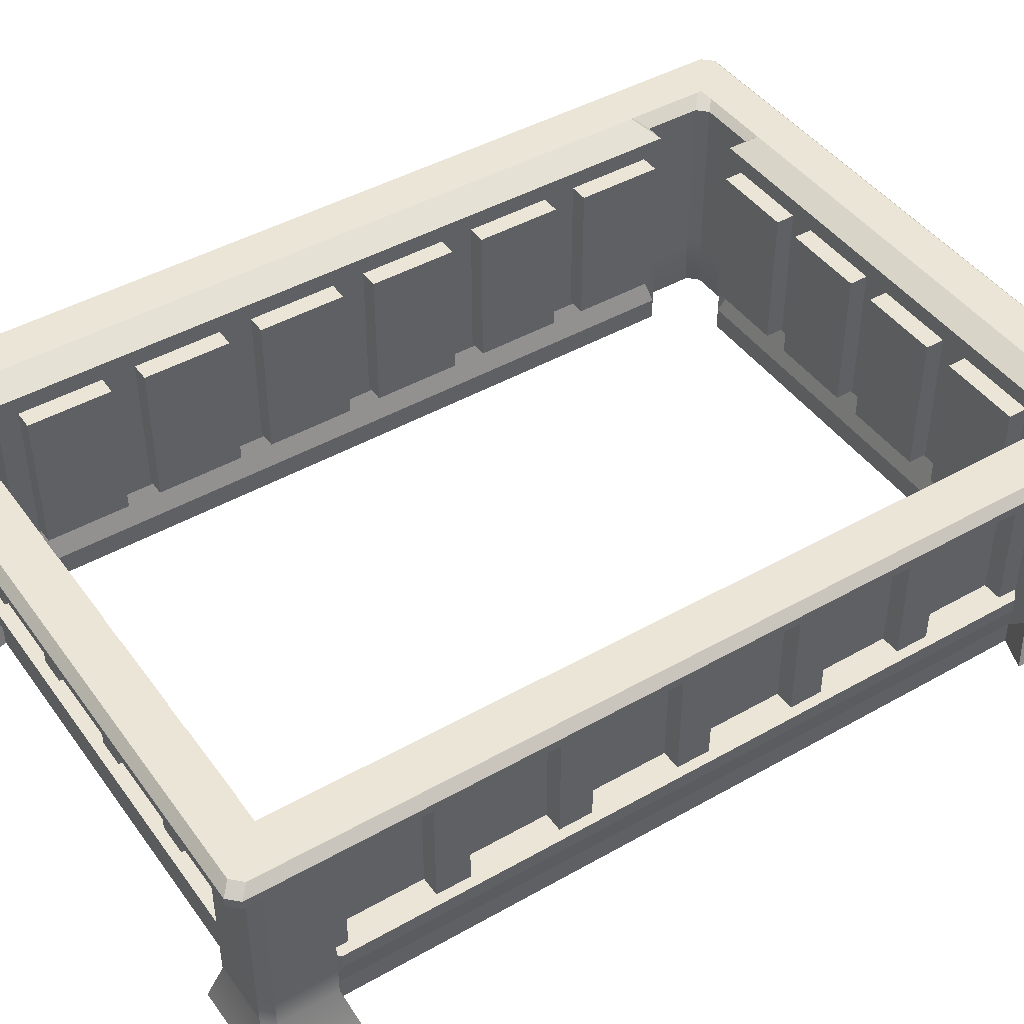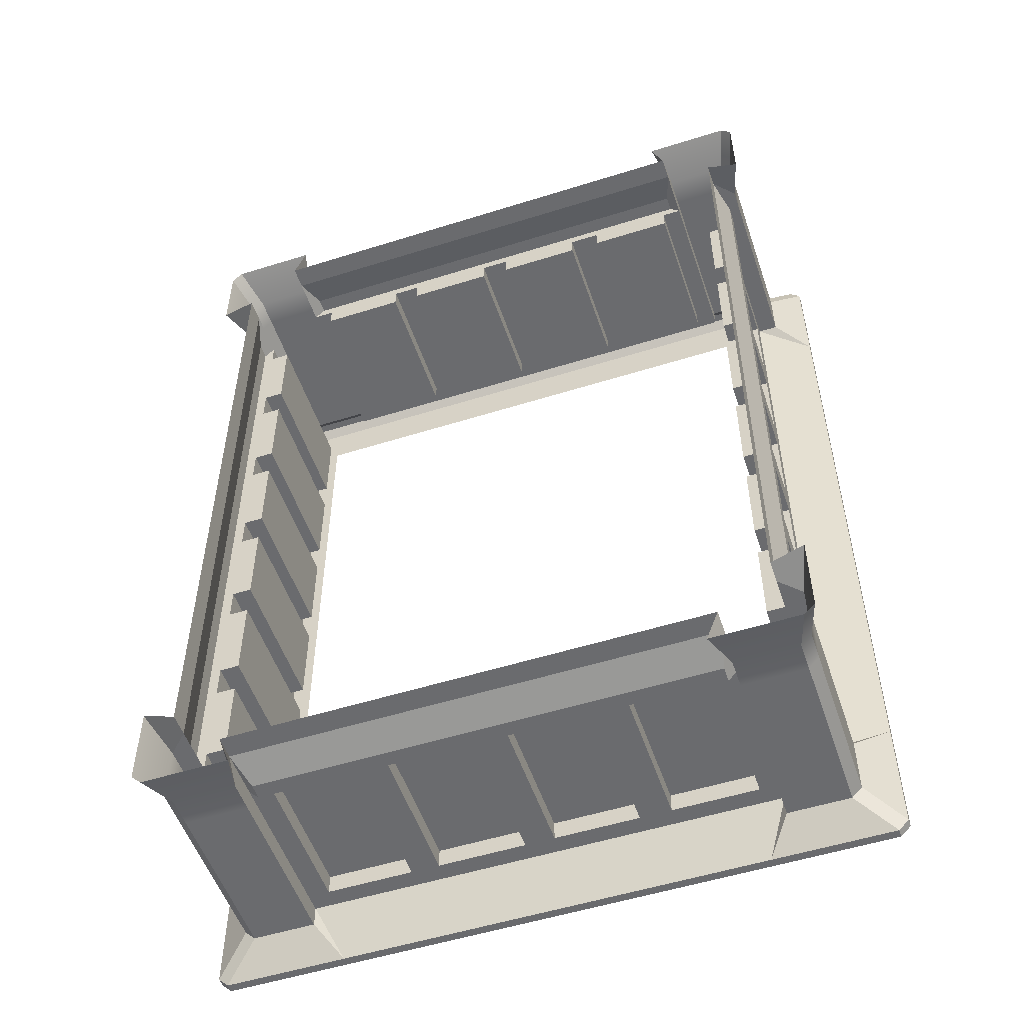
<metadata>
{"format":"obj","ext":"obj","renderer":"f3d","projection":"perspective","resolution":1024,"background":"white","views":[{"elev":44.4,"azim":56.5,"up":"+Y"},{"elev":-53.3,"azim":18.6,"up":"+Z"}]}
</metadata>
<code>
g default
v 13.14 0 26.7
v 13.85 4.162 26.02
v 13.85 13.92 26.02
v 18.12 13.92 21.95
v 18.12 4.162 21.95
v 18.83 0 21.26
v 13.85 2.503 26.02
v 18.12 2.503 21.95
v 18.83 0 26.09
v 18.22 0 26.7
v 17.5 2.503 26.02
v 18.12 2.503 25.41
v 18.12 4.162 25.41
v 17.5 4.162 26.02
v 17.5 13.92 26.02
v 18.12 13.92 25.41
v 19.54 15.24 27.88
v 20.13 15.24 27.28
v 19.04 16.25 27.38
v 19.64 16.25 26.78
v 20.13 15.74 27.28
v 19.54 15.74 27.88
v 16.92 16.25 24.83
v 13.85 4.162 24.83
v 13.85 1.337 24.83
v 13.85 13.92 24.83
v 16.92 4.162 21.95
v 16.92 13.92 21.95
v 16.92 1.337 21.95
v 13.85 0 24.83
v 16.92 0 21.95
v 20.13 15.24 20.24
v 12.46 15.24 27.88
v 20.13 15.74 20.24
v 19.64 16.25 20.24
v 12.46 16.25 27.38
v 12.46 15.74 27.88
v 12.72 16.25 24.83
v 16.92 16.25 20.66
v 13.14 0 -26.7
v 13.85 4.162 -26.02
v 13.85 13.92 -26.02
v 18.12 13.92 -21.95
v 18.12 4.162 -21.95
v 18.83 0 -21.26
v 13.85 2.503 -26.02
v 18.12 2.503 -21.95
v 18.83 0 -26.09
v 18.22 0 -26.7
v 17.5 2.503 -26.02
v 18.12 2.503 -25.41
v 18.12 4.162 -25.41
v 17.5 4.162 -26.02
v 17.5 13.92 -26.02
v 18.12 13.92 -25.41
v 19.54 15.24 -27.88
v 20.13 15.24 -27.28
v 19.04 16.25 -27.38
v 19.64 16.25 -26.78
v 20.13 15.74 -27.28
v 19.54 15.74 -27.88
v 16.92 16.25 -24.83
v 13.85 4.162 -24.83
v 13.85 1.337 -24.83
v 13.85 13.92 -24.83
v 16.92 4.162 -21.95
v 16.92 13.92 -21.95
v 16.92 1.337 -21.95
v 13.85 0 -24.83
v 16.92 0 -21.95
v 20.13 15.24 -20.28
v 12.46 15.24 -27.88
v 20.13 15.74 -20.28
v 19.64 16.25 -20.28
v 12.46 16.25 -27.38
v 12.46 15.74 -27.88
v 12.72 16.25 -24.83
v 16.92 16.25 -20.71
v -5.942 12.87 -24.83
v -5.942 4.162 -24.83
v -6.763 0 -24.83
v -0.8053 12.87 -24.83
v -0.8053 4.162 -24.83
v 0.05449 0 -24.83
v 0.9143 12.87 -24.83
v 0.9143 4.162 -24.83
v 5.873 12.87 -24.83
v 5.873 4.162 -24.83
v 6.791 0 -24.83
v -7.584 12.87 -24.83
v -7.584 4.162 -24.83
v 7.71 12.87 -24.83
v 7.71 4.162 -24.83
v -12.62 12.87 -24.83
v -12.62 4.162 -24.83
v -12.62 0 -24.83
v 12.72 12.87 -24.83
v 12.72 4.162 -24.83
v 12.72 0 -24.83
v -0.8053 12.87 -23.68
v -0.8053 4.162 -23.68
v -5.942 12.87 -23.68
v -5.942 4.162 -23.68
v 5.873 12.87 -23.68
v 5.873 4.162 -23.68
v 0.9143 12.87 -23.68
v 0.9143 4.162 -23.68
v -7.584 4.162 -23.68
v -12.62 4.162 -23.68
v -7.584 12.87 -23.68
v -12.62 12.87 -23.68
v 12.72 12.87 -23.68
v 12.72 4.162 -23.68
v 7.71 12.87 -23.68
v 7.71 4.162 -23.68
v -12.62 1.337 -24.83
v -6.763 1.337 -24.83
v 0.05449 1.337 -24.83
v 6.791 1.337 -24.83
v 12.72 1.337 -24.83
v 12.72 3.284 -25.43
v 13.26 3.284 -25.43
v 13.26 4.162 -25.43
v 12.72 4.162 -25.43
v -6.763 3.284 -25.43
v -6.763 4.162 -25.43
v 0.05449 3.284 -25.43
v 0.05449 4.162 -25.43
v 6.791 3.284 -25.43
v 6.791 4.162 -25.43
v -12.62 3.284 -25.43
v -12.62 4.162 -25.43
v -13.26 3.284 -25.43
v -13.26 4.162 -25.43
v -13.85 13.92 -24.83
v -13.85 4.162 -24.83
v -13.85 1.337 -24.83
v -13.85 0 -24.83
v -6.763 13.92 -24.83
v 0.05448 13.92 -24.83
v 7.108 13.92 -24.83
v -5.942 12.87 24.83
v -5.942 4.162 24.83
v -6.763 0 24.83
v -0.8053 12.87 24.83
v -0.8053 4.162 24.83
v 0.05449 0 24.83
v 0.9143 12.87 24.83
v 0.9143 4.162 24.83
v 5.873 12.87 24.83
v 5.873 4.162 24.83
v 6.791 0 24.83
v -7.584 12.87 24.83
v -7.584 4.162 24.83
v 7.71 12.87 24.83
v 7.71 4.162 24.83
v -12.62 12.87 24.83
v -12.62 4.162 24.83
v -12.62 0 24.83
v 12.72 12.87 24.83
v 12.72 4.162 24.83
v 12.72 0 24.83
v -0.8053 12.87 23.68
v -0.8053 4.162 23.68
v -5.942 12.87 23.68
v -5.942 4.162 23.68
v 5.873 12.87 23.68
v 5.873 4.162 23.68
v 0.9143 12.87 23.68
v 0.9143 4.162 23.68
v -7.584 4.162 23.68
v -12.62 4.162 23.68
v -7.584 12.87 23.68
v -12.62 12.87 23.68
v 12.72 12.87 23.68
v 12.72 4.162 23.68
v 7.71 12.87 23.68
v 7.71 4.162 23.68
v -12.62 1.337 24.83
v -6.763 1.337 24.83
v 0.05449 1.337 24.83
v 6.791 1.337 24.83
v 12.72 1.337 24.83
v 12.72 3.284 25.43
v 13.26 3.284 25.43
v 13.26 4.162 25.43
v 12.72 4.162 25.43
v -6.763 3.284 25.43
v -6.763 4.162 25.43
v 0.05449 3.284 25.43
v 0.05449 4.162 25.43
v 6.791 3.284 25.43
v 6.791 4.162 25.43
v -12.62 3.284 25.43
v -12.62 4.162 25.43
v -13.26 3.284 25.43
v -13.26 4.162 25.43
v -13.85 13.92 24.83
v -13.85 4.162 24.83
v -13.85 1.337 24.83
v -13.85 0 24.83
v -6.763 13.92 24.83
v 0.05449 13.92 24.83
v 6.791 13.92 24.83
v 16.92 12.87 8.347
v 16.92 4.162 8.347
v 16.92 0 7.347
v 16.92 12.87 13.64
v 16.92 4.162 13.64
v 16.92 0 14.63
v 16.92 12.87 1.018
v 16.92 4.162 1.018
v 16.92 0 0.01683
v 16.92 12.87 6.347
v 16.92 4.162 6.347
v 16.92 12.87 -6.328
v 16.92 4.162 -6.328
v 16.92 0 -7.327
v 16.92 12.87 -0.9839
v 16.92 4.162 -0.9839
v 16.92 12.87 -13.53
v 16.92 4.162 -13.53
v 16.92 0 -14.55
v 16.92 12.87 -8.326
v 16.92 4.162 -8.326
v 16.92 12.87 -15.56
v 16.92 4.162 -15.56
v 16.92 12.87 15.63
v 16.92 4.162 15.63
v 16.92 12.87 -20.75
v 16.92 4.162 -20.75
v 16.92 0 -20.75
v 16.92 12.87 20.66
v 16.92 4.162 20.66
v 16.92 0 20.66
v 15.78 12.87 13.64
v 15.78 4.162 13.64
v 15.78 12.87 8.347
v 15.78 4.162 8.347
v 15.78 12.87 6.347
v 15.78 4.162 6.347
v 15.78 12.87 1.018
v 15.78 4.162 1.018
v 15.78 12.87 -0.9839
v 15.78 4.162 -0.9839
v 15.78 12.87 -6.328
v 15.78 4.162 -6.328
v 15.78 12.87 -8.326
v 15.78 4.162 -8.326
v 15.78 12.87 -13.53
v 15.78 4.162 -13.53
v 15.78 4.162 -15.56
v 15.78 4.162 -20.75
v 15.78 12.87 -15.56
v 15.78 12.87 -20.75
v 15.78 12.87 20.66
v 15.78 4.162 20.66
v 15.78 12.87 15.63
v 15.78 4.162 15.63
v 16.92 1.337 -14.55
v 16.92 1.337 -7.327
v 16.92 1.337 0.01683
v 16.92 1.337 7.347
v 16.92 1.337 14.63
v 16.92 1.337 20.66
v 16.92 1.337 -20.75
v 17.53 3.284 20.66
v 17.53 3.284 21.36
v 17.53 4.162 21.36
v 17.53 4.162 20.66
v 17.53 3.284 7.347
v 17.53 4.162 7.347
v 17.53 3.284 14.63
v 17.53 4.162 14.63
v 17.53 3.284 0.01683
v 17.53 4.162 0.01683
v 17.53 3.284 -7.327
v 17.53 4.162 -7.327
v 17.53 3.284 -14.55
v 17.53 4.162 -14.55
v 17.53 3.284 -20.75
v 17.53 4.162 -20.75
v 17.53 3.284 -21.36
v 17.53 4.162 -21.36
v 16.92 13.92 -7.327
v 16.92 13.92 -14.55
v 16.92 13.92 0.01682
v 16.92 13.92 7.347
v 16.92 13.92 14.63
v -16.92 12.87 8.347
v -16.92 4.162 8.347
v -16.92 0 7.347
v -16.92 12.87 13.64
v -16.92 4.162 13.64
v -16.92 0 14.63
v -16.92 12.87 1.018
v -16.92 4.162 1.018
v -16.92 0 0.01683
v -16.92 12.87 6.347
v -16.92 4.162 6.347
v -16.92 12.87 -6.328
v -16.92 4.162 -6.328
v -16.92 0 -7.327
v -16.92 12.87 -0.9839
v -16.92 4.162 -0.9839
v -16.92 12.87 -13.53
v -16.92 4.162 -13.53
v -16.92 0 -14.55
v -16.92 12.87 -8.326
v -16.92 4.162 -8.326
v -16.92 12.87 -15.56
v -16.92 4.162 -15.56
v -16.92 12.87 15.63
v -16.92 4.162 15.63
v -16.92 12.87 -20.75
v -16.92 4.162 -20.75
v -16.92 0 -20.75
v -16.92 12.87 20.66
v -16.92 4.162 20.66
v -16.92 0 20.66
v -15.78 12.87 13.64
v -15.78 4.162 13.64
v -15.78 12.87 8.347
v -15.78 4.162 8.347
v -15.78 12.87 6.347
v -15.78 4.162 6.347
v -15.78 12.87 1.018
v -15.78 4.162 1.018
v -15.78 12.87 -0.9839
v -15.78 4.162 -0.9839
v -15.78 12.87 -6.328
v -15.78 4.162 -6.328
v -15.78 12.87 -8.326
v -15.78 4.162 -8.326
v -15.78 12.87 -13.53
v -15.78 4.162 -13.53
v -15.78 4.162 -15.56
v -15.78 4.162 -20.75
v -15.78 12.87 -15.56
v -15.78 12.87 -20.75
v -15.78 12.87 20.66
v -15.78 4.162 20.66
v -15.78 12.87 15.63
v -15.78 4.162 15.63
v -16.92 1.337 -14.55
v -16.92 1.337 -7.327
v -16.92 1.337 0.01683
v -16.92 1.337 7.347
v -16.92 1.337 14.63
v -16.92 1.337 20.66
v -16.92 1.337 -20.75
v -17.53 3.284 20.66
v -17.53 3.284 21.36
v -17.53 4.162 21.36
v -17.53 4.162 20.66
v -17.53 3.284 7.347
v -17.53 4.162 7.347
v -17.53 3.284 14.63
v -17.53 4.162 14.63
v -17.53 3.284 0.01683
v -17.53 4.162 0.01683
v -17.53 3.284 -7.327
v -17.53 4.162 -7.327
v -17.53 3.284 -14.55
v -17.53 4.162 -14.55
v -17.53 3.284 -20.75
v -17.53 4.162 -20.75
v -17.53 3.284 -21.36
v -17.53 4.162 -21.36
v -16.92 4.162 21.95
v -16.92 13.92 21.95
v -16.92 13.92 -21.95
v -16.92 4.162 -21.95
v -16.92 0 21.95
v -16.92 1.337 21.95
v -16.92 1.337 -21.95
v -16.92 0 -21.95
v -16.92 13.92 -7.327
v -16.92 13.92 -14.55
v -16.92 13.92 0.01683
v -16.92 13.92 7.347
v -16.92 13.92 14.63
v -12.67 16.25 -24.83
v -12.67 16.25 24.83
v -16.92 16.25 -20.71
v -16.92 16.25 20.66
v -6.763 16.25 24.83
v 0.05449 16.25 24.83
v 0.05448 16.25 -24.83
v -6.763 16.25 -24.83
v 6.791 16.25 24.83
v 7.425 16.25 -24.83
v 16.92 16.25 14.63
v 16.92 16.25 7.347
v -16.92 16.25 7.347
v -16.92 16.25 14.63
v -16.92 16.25 0.01683
v 16.92 16.25 0.01681
v -16.92 16.25 -7.327
v 16.92 16.25 -7.327
v 16.92 16.25 -14.55
v -16.92 16.25 -14.55
v -20.13 15.24 20.24
v -12.41 15.24 -27.88
v -12.41 15.24 27.88
v -20.13 15.24 -20.28
v -6.625 15.24 27.88
v 0.05337 15.24 27.88
v 0.05337 15.24 -27.88
v -6.625 15.24 -27.88
v 6.653 15.24 27.88
v 7.273 15.24 -27.88
v 20.13 15.24 14.34
v 20.13 15.24 7.197
v -20.13 15.24 7.197
v -20.13 15.24 14.34
v -20.13 15.24 0.01649
v 20.13 15.24 0.01646
v -20.13 15.24 -7.178
v 20.13 15.24 -7.178
v 20.13 15.24 -14.25
v -20.13 15.24 -14.25
v -20.13 15.74 20.24
v -19.64 16.25 20.24
v -12.41 15.74 -27.88
v -12.41 16.25 -27.38
v -12.41 15.74 27.88
v -12.41 16.25 27.38
v -20.13 15.74 -20.28
v -19.64 16.25 -20.28
v -6.625 16.25 27.38
v -6.625 15.74 27.88
v 0.05338 16.25 27.38
v 0.05337 15.74 27.88
v 0.05337 16.25 -27.38
v 0.05337 15.74 -27.88
v -6.625 16.25 -27.38
v -6.625 15.74 -27.88
v 6.653 16.25 27.38
v 6.653 15.74 27.88
v 7.273 16.25 -27.38
v 7.273 15.74 -27.88
v 19.64 16.25 14.34
v 20.13 15.74 14.34
v 19.64 16.25 7.197
v 20.13 15.74 7.197
v -19.64 16.25 7.197
v -20.13 15.74 7.197
v -19.64 16.25 14.34
v -20.13 15.74 14.34
v -19.64 16.25 0.01649
v -20.13 15.74 0.01649
v 19.64 16.25 0.01646
v 20.13 15.74 0.01646
v -19.64 16.25 -7.178
v -20.13 15.74 -7.178
v 19.64 16.25 -7.178
v 20.13 15.74 -7.178
v 19.64 16.25 -14.25
v 20.13 15.74 -14.25
v -19.64 16.25 -14.25
v -20.13 15.74 -14.25
v -13.14 0 26.7
v -13.85 4.162 26.02
v -13.85 13.92 26.02
v -18.12 13.92 21.95
v -18.12 4.162 21.95
v -18.83 0 21.26
v -13.85 2.503 26.02
v -18.12 2.503 21.95
v -18.83 0 26.09
v -18.22 0 26.7
v -17.5 2.503 26.02
v -18.12 2.503 25.41
v -18.12 4.162 25.41
v -17.5 4.162 26.02
v -17.5 13.92 26.02
v -18.12 13.92 25.41
v -19.54 15.24 27.88
v -20.13 15.24 27.28
v -19.04 16.25 27.38
v -19.64 16.25 26.78
v -20.13 15.74 27.28
v -19.54 15.74 27.88
v -16.92 16.25 24.83
v -13.14 0 -26.7
v -13.85 4.162 -26.02
v -13.85 13.92 -26.02
v -18.12 13.92 -21.95
v -18.12 4.162 -21.95
v -18.83 0 -21.26
v -13.85 2.503 -26.02
v -18.12 2.503 -21.95
v -18.83 0 -26.09
v -18.22 0 -26.7
v -17.5 2.503 -26.02
v -18.12 2.503 -25.41
v -18.12 4.162 -25.41
v -17.5 4.162 -26.02
v -17.5 13.92 -26.02
v -18.12 13.92 -25.41
v -19.54 15.24 -27.88
v -20.13 15.24 -27.28
v -19.04 16.25 -27.38
v -19.64 16.25 -26.78
v -20.13 15.74 -27.28
v -19.54 15.74 -27.88
v -16.92 16.25 -24.83
g Skyscraper01:polySurface25
f 24 25 7 2
f 26 24 2 3
f 27 28 4 5
f 29 27 5 8
f 7 25 30 1
f 31 29 8 6
f 4 28 32
f 33 26 3
f 10 9 12 11
f 11 12 13 14
f 14 13 16 15
f 15 16 18 17
f 17 18 21 22
f 19 20 23
f 20 19 22 21
f 7 11 14 2
f 14 15 3 2
f 5 4 16 13
f 12 8 5 13
f 1 10 11 7
f 12 9 6 8
f 3 15 17 33
f 16 4 32 18
f 20 21 34 35
f 22 19 36 37
f 17 22 37 33
f 32 34 21 18
f 19 23 38 36
f 39 23 20 35
f 63 41 46 64
f 65 42 41 63
f 66 44 43 67
f 68 47 44 66
f 46 40 69 64
f 70 45 47 68
f 43 71 67
f 72 42 65
f 49 50 51 48
f 50 53 52 51
f 53 54 55 52
f 54 56 57 55
f 56 61 60 57
f 58 62 59
f 59 60 61 58
f 46 41 53 50
f 53 41 42 54
f 44 52 55 43
f 51 52 44 47
f 40 46 50 49
f 51 47 45 48
f 42 72 56 54
f 55 57 71 43
f 59 74 73 60
f 61 76 75 58
f 56 72 76 61
f 71 57 60 73
f 58 75 77 62
f 78 74 59 62
f 63 98 97 65
f 121 124 123 122
f 91 90 79 80
f 101 103 102 100
f 125 126 128 127
f 83 82 85 86
f 105 107 106 104
f 127 128 130 129
f 109 111 110 108
f 131 132 126 125
f 88 87 92 93
f 136 135 94 95
f 133 134 132 131
f 113 115 114 112
f 129 130 124 121
f 83 101 100 82
f 82 100 102 79
f 79 102 103 80
f 80 103 101 83
f 88 105 104 87
f 87 104 106 85
f 85 106 107 86
f 86 107 105 88
f 95 109 108 91
f 91 108 110 90
f 90 110 111 94
f 94 111 109 95
f 98 113 112 97
f 97 112 114 92
f 92 114 115 93
f 93 115 113 98
f 138 137 116 96
f 96 116 117 81
f 81 117 118 84
f 84 118 119 89
f 89 119 120 99
f 99 120 64 69
f 120 121 122 64
f 64 122 123 63
f 63 123 124 98
f 80 126 91
f 117 125 127 118
f 83 128 126 80
f 86 128 83
f 118 127 129 119
f 88 130 128 86
f 116 131 125 117
f 91 126 132 95
f 93 130 88
f 137 133 131 116
f 95 132 134 136
f 136 134 133 137
f 119 129 121 120
f 98 124 130 93
f 94 135 139 90
f 90 139 79
f 82 79 139 140
f 82 140 85
f 87 85 140 141
f 87 141 92
f 97 92 141 65
f 24 26 160 161
f 184 185 186 187
f 154 143 142 153
f 164 163 165 166
f 188 190 191 189
f 146 149 148 145
f 168 167 169 170
f 190 192 193 191
f 172 171 173 174
f 194 188 189 195
f 151 156 155 150
f 199 158 157 198
f 196 194 195 197
f 176 175 177 178
f 192 184 187 193
f 146 145 163 164
f 145 142 165 163
f 142 143 166 165
f 143 146 164 166
f 151 150 167 168
f 150 148 169 167
f 148 149 170 169
f 149 151 168 170
f 158 154 171 172
f 154 153 173 171
f 153 157 174 173
f 157 158 172 174
f 161 160 175 176
f 160 155 177 175
f 155 156 178 177
f 156 161 176 178
f 201 159 179 200
f 159 144 180 179
f 144 147 181 180
f 147 152 182 181
f 152 162 183 182
f 162 30 25 183
f 183 25 185 184
f 25 24 186 185
f 24 161 187 186
f 143 154 189
f 180 181 190 188
f 146 143 189 191
f 149 146 191
f 181 182 192 190
f 151 149 191 193
f 179 180 188 194
f 154 158 195 189
f 156 151 193
f 200 179 194 196
f 158 199 197 195
f 199 200 196 197
f 182 183 184 192
f 161 156 193 187
f 157 153 202 198
f 153 142 202
f 145 203 202 142
f 145 148 203
f 150 204 203 148
f 150 155 204
f 160 26 204 155
f 27 234 233 28
f 267 270 269 268
f 215 214 205 206
f 237 239 238 236
f 271 272 274 273
f 220 219 211 212
f 241 243 242 240
f 275 276 272 271
f 225 224 216 217
f 245 247 246 244
f 277 278 276 275
f 227 226 221 222
f 249 251 250 248
f 279 280 278 277
f 253 255 254 252
f 281 282 280 279
f 209 208 228 229
f 66 67 230 231
f 283 284 282 281
f 257 259 258 256
f 273 274 270 267
f 209 237 236 208
f 208 236 238 205
f 205 238 239 206
f 206 239 237 209
f 215 241 240 214
f 214 240 242 211
f 211 242 243 212
f 212 243 241 215
f 220 245 244 219
f 219 244 246 216
f 216 246 247 217
f 217 247 245 220
f 225 249 248 224
f 224 248 250 221
f 221 250 251 222
f 222 251 249 225
f 231 253 252 227
f 227 252 254 226
f 226 254 255 230
f 230 255 253 231
f 234 257 256 233
f 233 256 258 228
f 228 258 259 229
f 229 259 257 234
f 223 260 261 218
f 218 261 262 213
f 213 262 263 207
f 207 263 264 210
f 210 264 265 235
f 235 265 29 31
f 70 68 266 232
f 232 266 260 223
f 265 267 268 29
f 29 268 269 27
f 27 269 270 234
f 206 272 215
f 263 271 273 264
f 209 274 272 206
f 212 276 220
f 262 275 271 263
f 215 272 276 212
f 217 278 225
f 261 277 275 262
f 220 276 278 217
f 222 280 227
f 260 279 277 261
f 225 278 280 222
f 266 281 279 260
f 227 280 282 231
f 229 274 209
f 68 283 281 266
f 231 282 284 66
f 66 284 283 68
f 264 273 267 265
f 234 270 274 229
f 224 221 286 285
f 224 285 216
f 219 216 285 287
f 219 287 211
f 214 211 287 288
f 214 288 205
f 208 205 288 289
f 208 289 228
f 233 228 289 28
f 230 67 286 226
f 226 286 221
f 370 371 318 319
f 352 353 354 355
f 300 291 290 299
f 322 321 323 324
f 356 358 359 357
f 305 297 296 304
f 326 325 327 328
f 360 356 357 361
f 310 302 301 309
f 330 329 331 332
f 362 360 361 363
f 312 307 306 311
f 334 333 335 336
f 364 362 363 365
f 338 337 339 340
f 366 364 365 367
f 294 314 313 293
f 373 316 315 372
f 368 366 367 369
f 342 341 343 344
f 358 352 355 359
f 294 293 321 322
f 293 290 323 321
f 290 291 324 323
f 291 294 322 324
f 300 299 325 326
f 299 296 327 325
f 296 297 328 327
f 297 300 326 328
f 305 304 329 330
f 304 301 331 329
f 301 302 332 331
f 302 305 330 332
f 310 309 333 334
f 309 306 335 333
f 306 307 336 335
f 307 310 334 336
f 316 312 337 338
f 312 311 339 337
f 311 315 340 339
f 315 316 338 340
f 319 318 341 342
f 318 313 343 341
f 313 314 344 343
f 314 319 342 344
f 308 303 346 345
f 303 298 347 346
f 298 292 348 347
f 292 295 349 348
f 295 320 350 349
f 320 374 375 350
f 377 317 351 376
f 317 308 345 351
f 350 375 353 352
f 375 370 354 353
f 370 319 355 354
f 291 300 357
f 348 349 358 356
f 294 291 357 359
f 297 305 361
f 347 348 356 360
f 300 297 361 357
f 302 310 363
f 346 347 360 362
f 305 302 363 361
f 307 312 365
f 345 346 362 364
f 310 307 365 363
f 351 345 364 366
f 312 316 367 365
f 314 294 359
f 376 351 366 368
f 316 373 369 367
f 373 376 368 369
f 349 350 352 358
f 319 314 359 355
f 309 378 379 306
f 309 301 378
f 304 380 378 301
f 304 296 380
f 299 381 380 296
f 299 290 381
f 293 382 381 290
f 293 313 382
f 318 371 382 313
f 315 311 379 372
f 311 306 379
f 202 203 408 407
f 140 139 410 409
f 203 204 411 408
f 141 140 409 412
f 198 202 407 405
f 65 141 412 72
f 289 288 414 413
f 381 382 416 415
f 380 381 415 417
f 288 287 418 414
f 378 380 417 419
f 287 285 420 418
f 285 286 421 420
f 379 378 419 422
f 372 379 422 406
f 28 289 413 32
f 286 67 71 421
f 382 371 403 416
f 139 135 404 410
f 204 26 33 411
f 423 424 449 450
f 73 74 459 460
f 37 36 439 440
f 425 426 437 438
f 75 76 442 441
f 428 427 432 431
f 430 429 462 461
f 35 34 444 443
f 431 432 434 433
f 435 436 438 437
f 436 435 441 442
f 433 434 440 439
f 443 444 446 445
f 447 448 450 449
f 448 447 451 452
f 452 451 455 456
f 445 446 454 453
f 456 455 461 462
f 453 454 458 457
f 457 458 460 459
f 408 434 432 407
f 410 438 436 409
f 411 440 434 408
f 409 436 442 412
f 405 407 432 427
f 72 412 442 76
f 414 446 444 413
f 416 450 448 415
f 415 448 452 417
f 418 454 446 414
f 417 452 456 419
f 420 458 454 418
f 421 460 458 420
f 419 456 462 422
f 406 422 462 429
f 32 413 444 34
f 71 73 460 421
f 403 423 450 416
f 404 425 438 410
f 33 37 440 411
f 388 387 431 433
f 390 389 435 437
f 391 388 433 439
f 389 392 441 435
f 387 384 428 431
f 392 77 75 441
f 394 393 443 445
f 396 395 447 449
f 395 397 451 447
f 398 394 445 453
f 397 399 455 451
f 400 398 453 457
f 401 400 457 459
f 399 402 461 455
f 402 385 430 461
f 393 39 35 443
f 78 401 459 74
f 386 396 449 424
f 383 390 437 426
f 38 391 439 36
f 199 464 469 200
f 198 465 464 199
f 370 467 466 371
f 375 470 467 370
f 469 463 201 200
f 374 468 470 375
f 466 403 371
f 405 465 198
f 472 473 474 471
f 473 476 475 474
f 476 477 478 475
f 477 479 480 478
f 479 484 483 480
f 481 485 482
f 482 483 484 481
f 469 464 476 473
f 476 464 465 477
f 467 475 478 466
f 474 475 467 470
f 463 469 473 472
f 474 470 468 471
f 465 405 479 477
f 478 480 403 466
f 482 424 423 483
f 484 427 428 481
f 479 405 427 484
f 403 480 483 423
f 481 428 384 485
f 386 424 482 485
f 136 137 492 487
f 135 136 487 488
f 373 372 489 490
f 376 373 490 493
f 492 137 138 486
f 377 376 493 491
f 489 372 406
f 404 135 488
f 495 494 497 496
f 496 497 498 499
f 499 498 501 500
f 500 501 503 502
f 502 503 506 507
f 504 505 508
f 505 504 507 506
f 492 496 499 487
f 499 500 488 487
f 490 489 501 498
f 497 493 490 498
f 486 495 496 492
f 497 494 491 493
f 488 500 502 404
f 501 489 406 503
f 505 506 429 430
f 507 504 426 425
f 502 507 425 404
f 406 429 506 503
f 504 508 383 426
f 385 508 505 430

</code>
